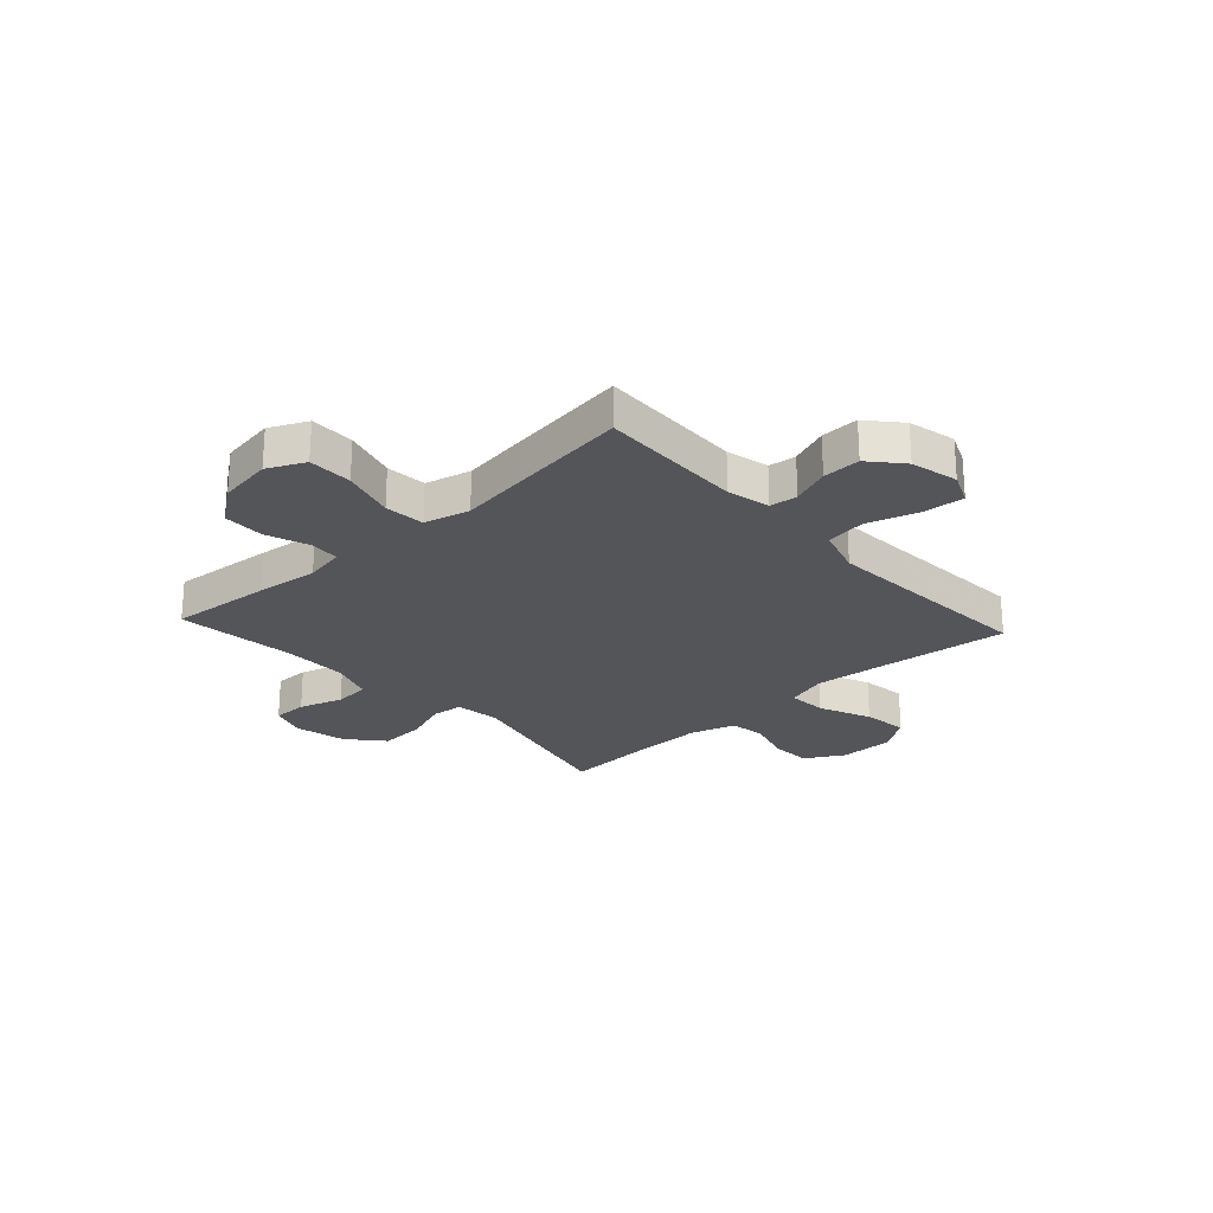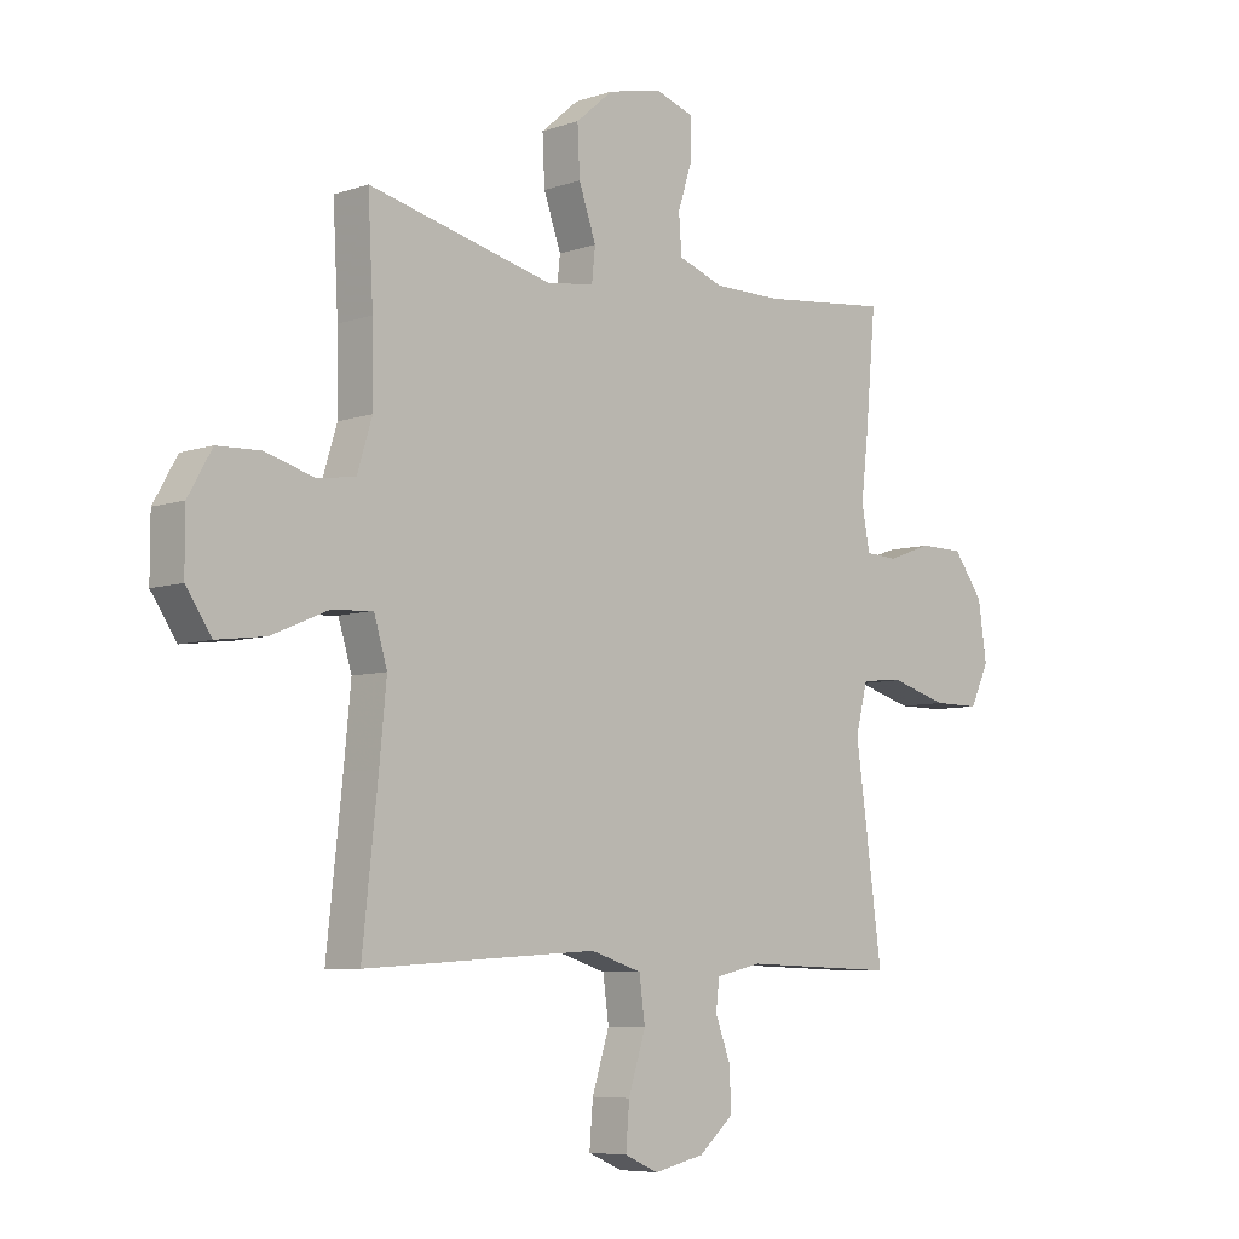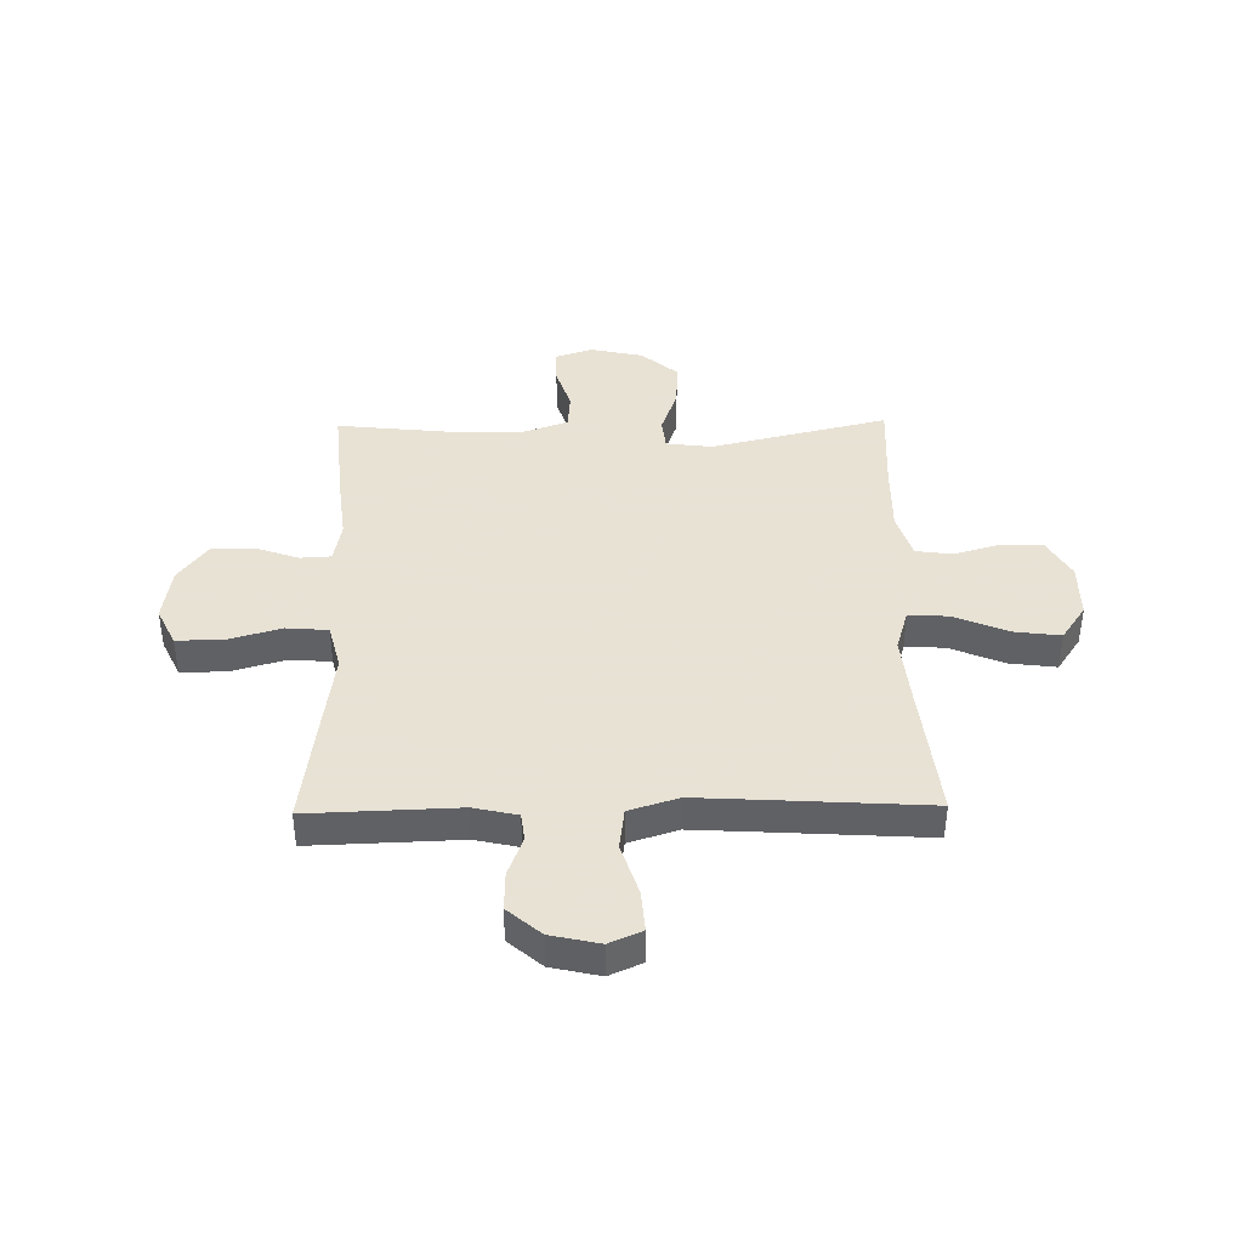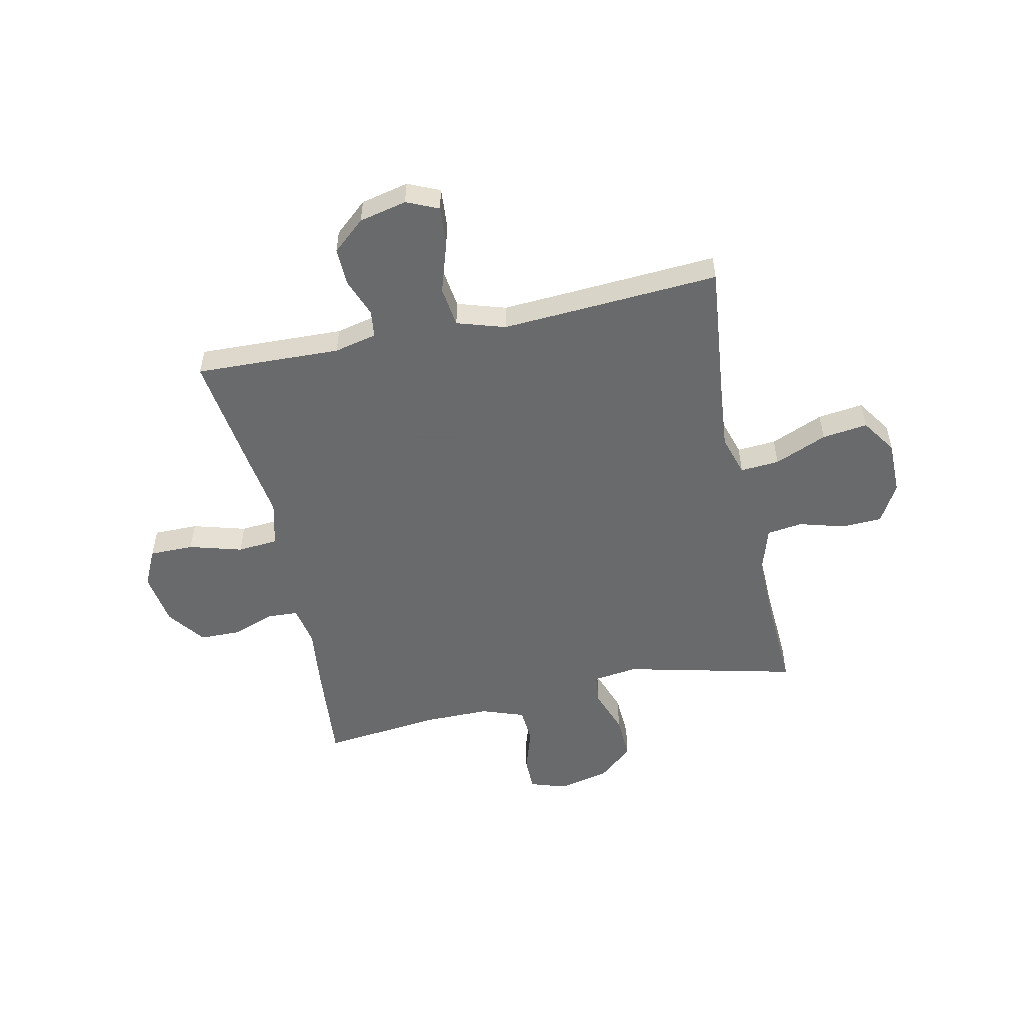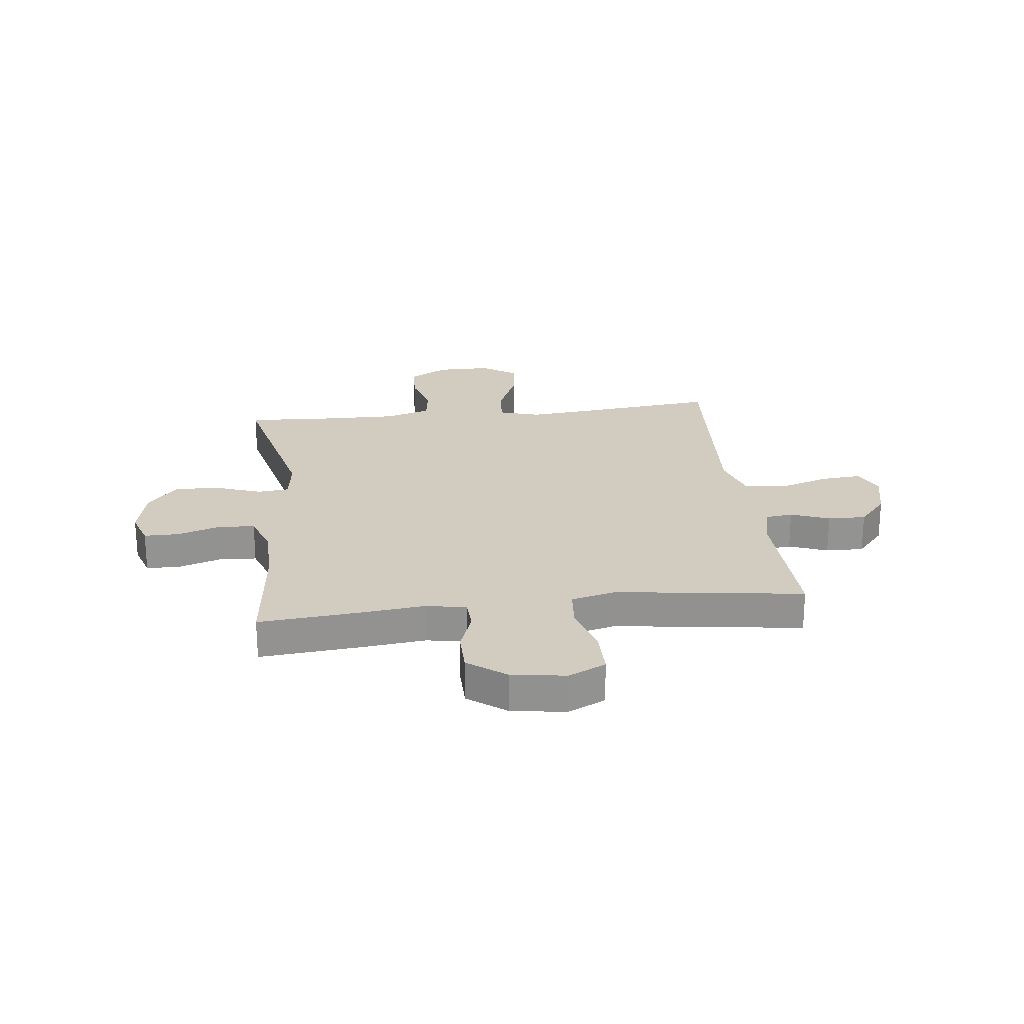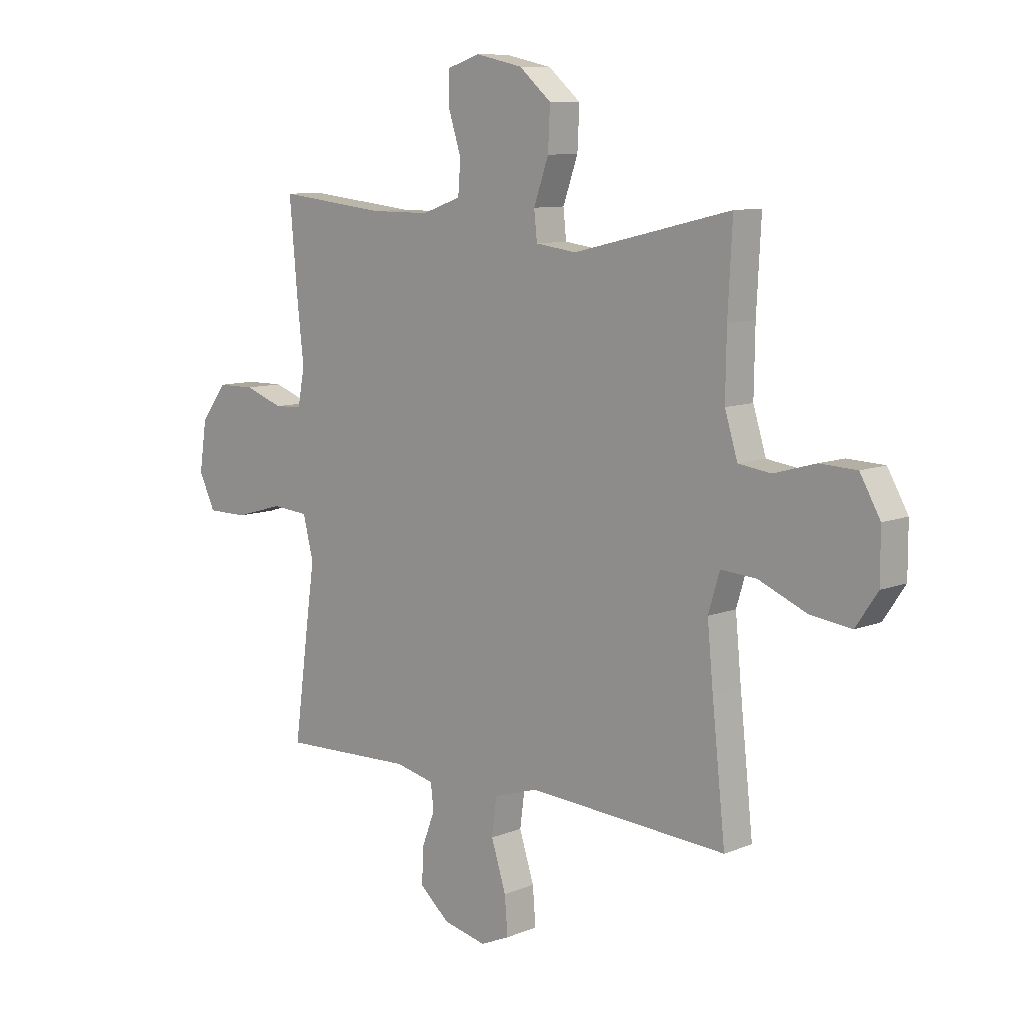
<metadata>
{"format":"obj","ext":"obj","renderer":"f3d","projection":"perspective","resolution":1024,"background":"white","views":[{"elev":-24.6,"azim":132.6,"up":"+Y"},{"elev":-6.8,"azim":-45.0,"up":"+Z"},{"elev":40.6,"azim":179.0,"up":"+Y"},{"elev":-52.9,"azim":-167.9,"up":"+Y"},{"elev":23.8,"azim":83.4,"up":"+Y"},{"elev":9.3,"azim":-136.5,"up":"+Z"}]}
</metadata>
<code>
v -0.5 0.07 0.5
v -0.181 0.07 0.424
v -0.098 0.07 0.435
v -0.092 0.07 0.492
v -0.122 0.07 0.577
v -0.126 0.07 0.66
v -0.061 0.07 0.716
v 0.034 0.07 0.737
v 0.101 0.07 0.715
v 0.101 0.07 0.651
v 0.075 0.07 0.57
v 0.08 0.07 0.504
v 0.159 0.07 0.476
v 0.278 0.07 0.476
v 0.5 0.07 0.5
v 0.483 0.07 0.31
v 0.47 0.07 0.195
v 0.484 0.07 0.121
v 0.54 0.07 0.118
v 0.618 0.07 0.146
v 0.695 0.07 0.145
v 0.747 0.07 0.075
v 0.762 0.07 -0.025
v 0.729 0.07 -0.094
v 0.647 0.07 -0.094
v 0.549 0.07 -0.066
v 0.474 0.07 -0.072
v 0.453 0.07 -0.156
v 0.471 0.07 -0.284
v 0.5 0.07 -0.5
v 0.231 0.07 -0.491
v 0.152 0.07 -0.509
v 0.146 0.07 -0.56
v 0.173 0.07 -0.631
v 0.175 0.07 -0.701
v 0.115 0.07 -0.753
v 0.027 0.07 -0.773
v -0.032 0.07 -0.747
v -0.026 0.07 -0.672
v 0.004 0.07 -0.578
v -0.006 0.07 -0.503
v -0.095 0.07 -0.475
v -0.229 0.07 -0.483
v -0.5 0.07 -0.5
v -0.473 0.07 -0.25
v -0.461 0.07 -0.126
v -0.484 0.07 -0.05
v -0.556 0.07 -0.055
v -0.653 0.07 -0.096
v -0.737 0.07 -0.107
v -0.781 0.07 -0.042
v -0.781 0.07 0.058
v -0.74 0.07 0.13
v -0.665 0.07 0.133
v -0.581 0.07 0.109
v -0.515 0.07 0.118
v -0.489 0.07 0.202
v -0.491 0.07 0.33
v -0.5 0 0.5
v -0.181 0 0.424
v -0.098 0 0.435
v -0.092 0 0.492
v -0.122 0 0.577
v -0.126 0 0.66
v -0.061 0 0.716
v 0.034 0 0.737
v 0.101 0 0.715
v 0.101 0 0.651
v 0.075 0 0.57
v 0.08 0 0.504
v 0.159 0 0.476
v 0.278 0 0.476
v 0.5 0 0.5
v 0.483 0 0.31
v 0.47 0 0.195
v 0.484 0 0.121
v 0.54 0 0.118
v 0.618 0 0.146
v 0.695 0 0.145
v 0.747 0 0.075
v 0.762 0 -0.025
v 0.729 0 -0.094
v 0.647 0 -0.094
v 0.549 0 -0.066
v 0.474 0 -0.072
v 0.453 0 -0.156
v 0.471 0 -0.284
v 0.5 0 -0.5
v 0.231 0 -0.491
v 0.152 0 -0.509
v 0.146 0 -0.56
v 0.173 0 -0.631
v 0.175 0 -0.701
v 0.115 0 -0.753
v 0.027 0 -0.773
v -0.032 0 -0.747
v -0.026 0 -0.672
v 0.004 0 -0.578
v -0.006 0 -0.503
v -0.095 0 -0.475
v -0.229 0 -0.483
v -0.5 0 -0.5
v -0.473 0 -0.25
v -0.461 0 -0.126
v -0.484 0 -0.05
v -0.556 0 -0.055
v -0.653 0 -0.096
v -0.737 0 -0.107
v -0.781 0 -0.042
v -0.781 0 0.058
v -0.74 0 0.13
v -0.665 0 0.133
v -0.581 0 0.109
v -0.515 0 0.118
v -0.489 0 0.202
v -0.491 0 0.33
f 53 54 55
f 52 53 55
f 51 52 55
f 50 51 55
f 49 50 55
f 48 49 55
f 47 48 55 56
f 46 47 56 57
f 43 44 45
f 42 43 45 46
f 46 57 58
f 42 46 58
f 41 42 58
f 38 39 40
f 37 38 40
f 36 37 40
f 35 36 40
f 34 35 40
f 33 34 40
f 32 33 40 41
f 28 29 30 31
f 58 1 2
f 41 58 2
f 32 41 2
f 31 32 2
f 28 31 2
f 27 28 2
f 24 25 26
f 23 24 26
f 22 23 26
f 21 22 26
f 20 21 26
f 19 20 26
f 14 15 16 17
f 13 14 17 18
f 12 13 18
f 9 10 11
f 8 9 11
f 7 8 11
f 6 7 11
f 5 6 11
f 4 5 11
f 3 4 11 12
f 26 27 2 3
f 18 19 26
f 3 12 18 26
f 113 112 111
f 113 111 110
f 113 110 109
f 113 109 108
f 113 108 107
f 113 107 106
f 114 113 106 105
f 115 114 105 104
f 103 102 101
f 104 103 101 100
f 116 115 104
f 116 104 100
f 116 100 99
f 98 97 96
f 98 96 95
f 98 95 94
f 98 94 93
f 98 93 92
f 98 92 91
f 99 98 91 90
f 89 88 87 86
f 60 59 116
f 60 116 99
f 60 99 90
f 60 90 89
f 60 89 86
f 60 86 85
f 84 83 82
f 84 82 81
f 84 81 80
f 84 80 79
f 84 79 78
f 84 78 77
f 75 74 73 72
f 76 75 72 71
f 76 71 70
f 69 68 67
f 69 67 66
f 69 66 65
f 69 65 64
f 69 64 63
f 69 63 62
f 70 69 62 61
f 61 60 85 84
f 84 77 76
f 84 76 70 61
f 1 59 60 2
f 2 60 61 3
f 3 61 62 4
f 4 62 63 5
f 5 63 64 6
f 6 64 65 7
f 7 65 66 8
f 8 66 67 9
f 9 67 68 10
f 10 68 69 11
f 11 69 70 12
f 12 70 71 13
f 13 71 72 14
f 14 72 73 15
f 15 73 74 16
f 16 74 75 17
f 17 75 76 18
f 18 76 77 19
f 19 77 78 20
f 20 78 79 21
f 21 79 80 22
f 22 80 81 23
f 23 81 82 24
f 24 82 83 25
f 25 83 84 26
f 26 84 85 27
f 27 85 86 28
f 28 86 87 29
f 29 87 88 30
f 30 88 89 31
f 31 89 90 32
f 32 90 91 33
f 33 91 92 34
f 34 92 93 35
f 35 93 94 36
f 36 94 95 37
f 37 95 96 38
f 38 96 97 39
f 39 97 98 40
f 40 98 99 41
f 41 99 100 42
f 42 100 101 43
f 43 101 102 44
f 44 102 103 45
f 45 103 104 46
f 46 104 105 47
f 47 105 106 48
f 48 106 107 49
f 49 107 108 50
f 50 108 109 51
f 51 109 110 52
f 52 110 111 53
f 53 111 112 54
f 54 112 113 55
f 55 113 114 56
f 56 114 115 57
f 57 115 116 58
f 58 116 59 1

</code>
